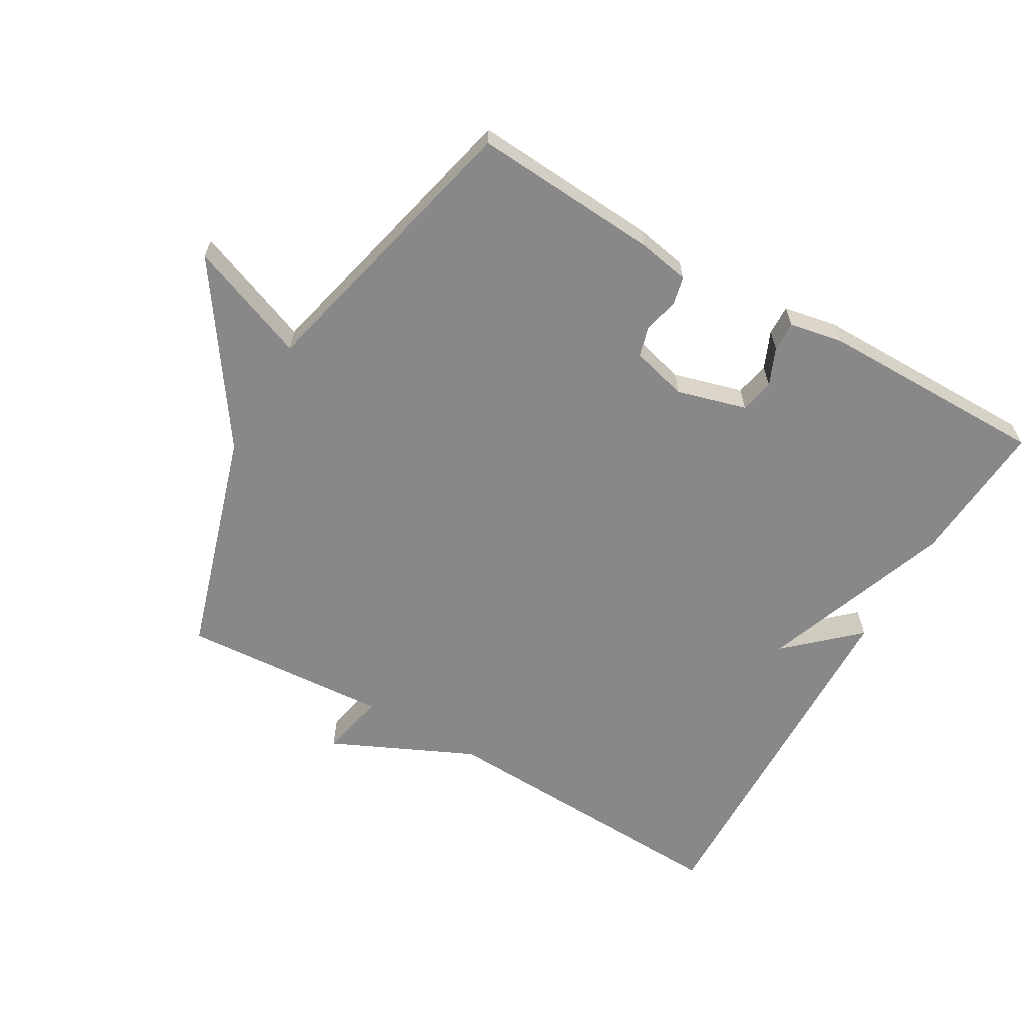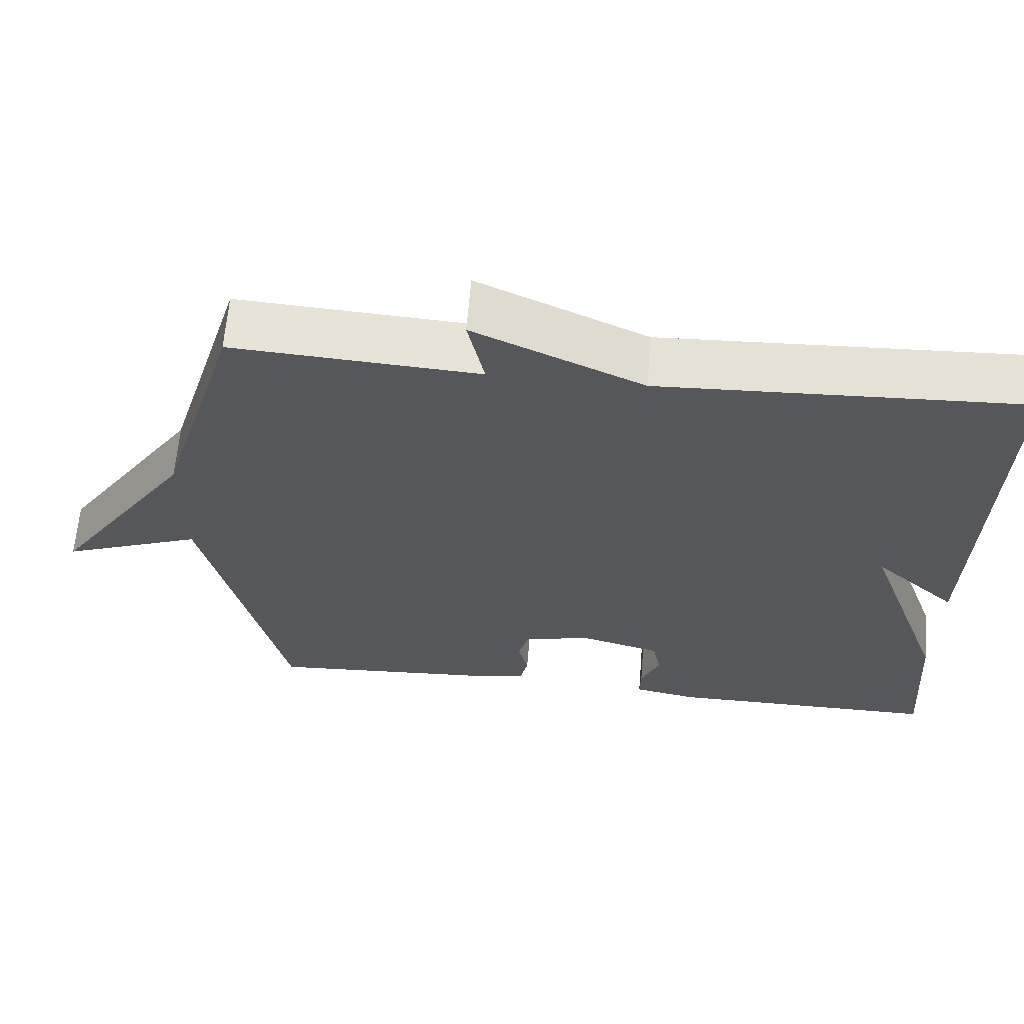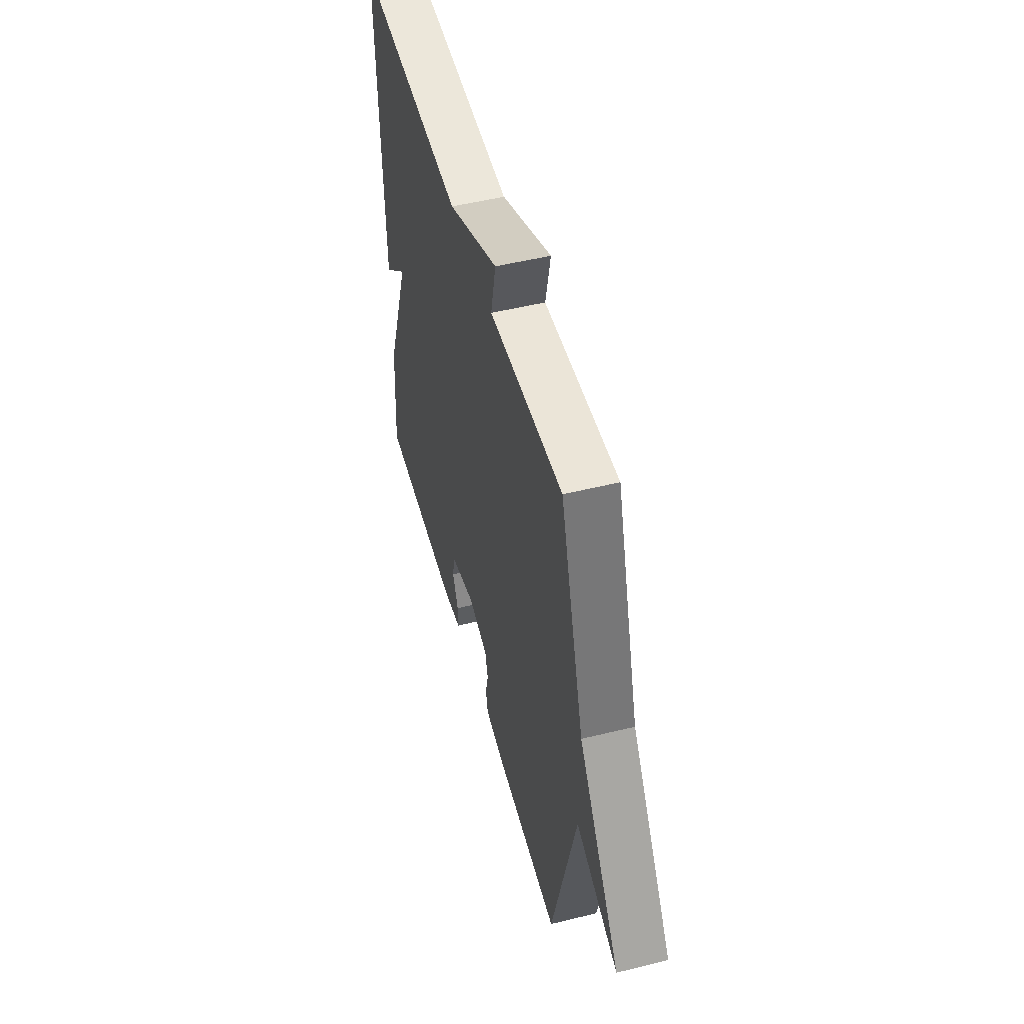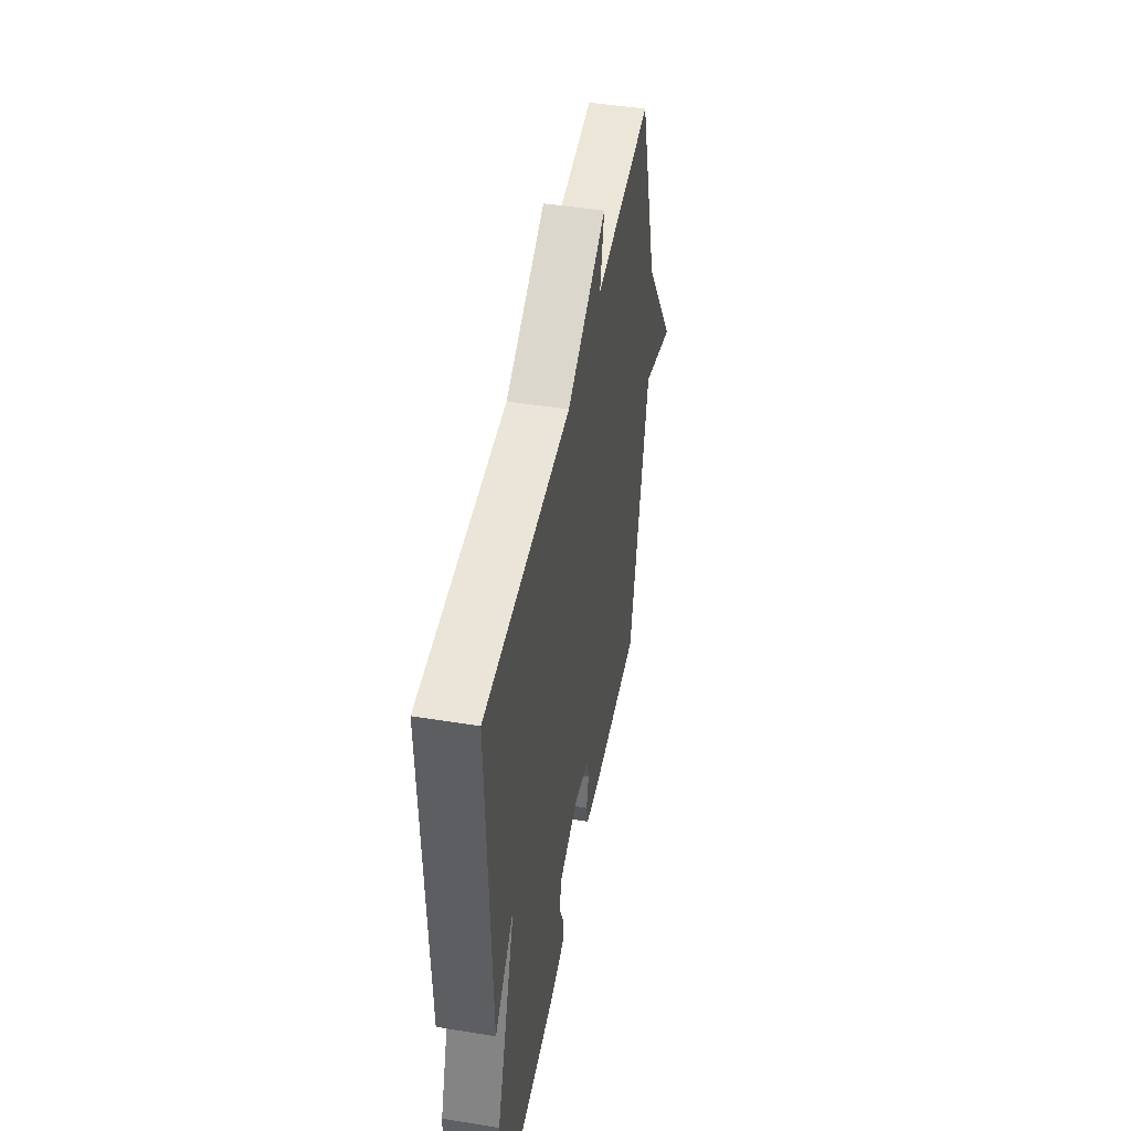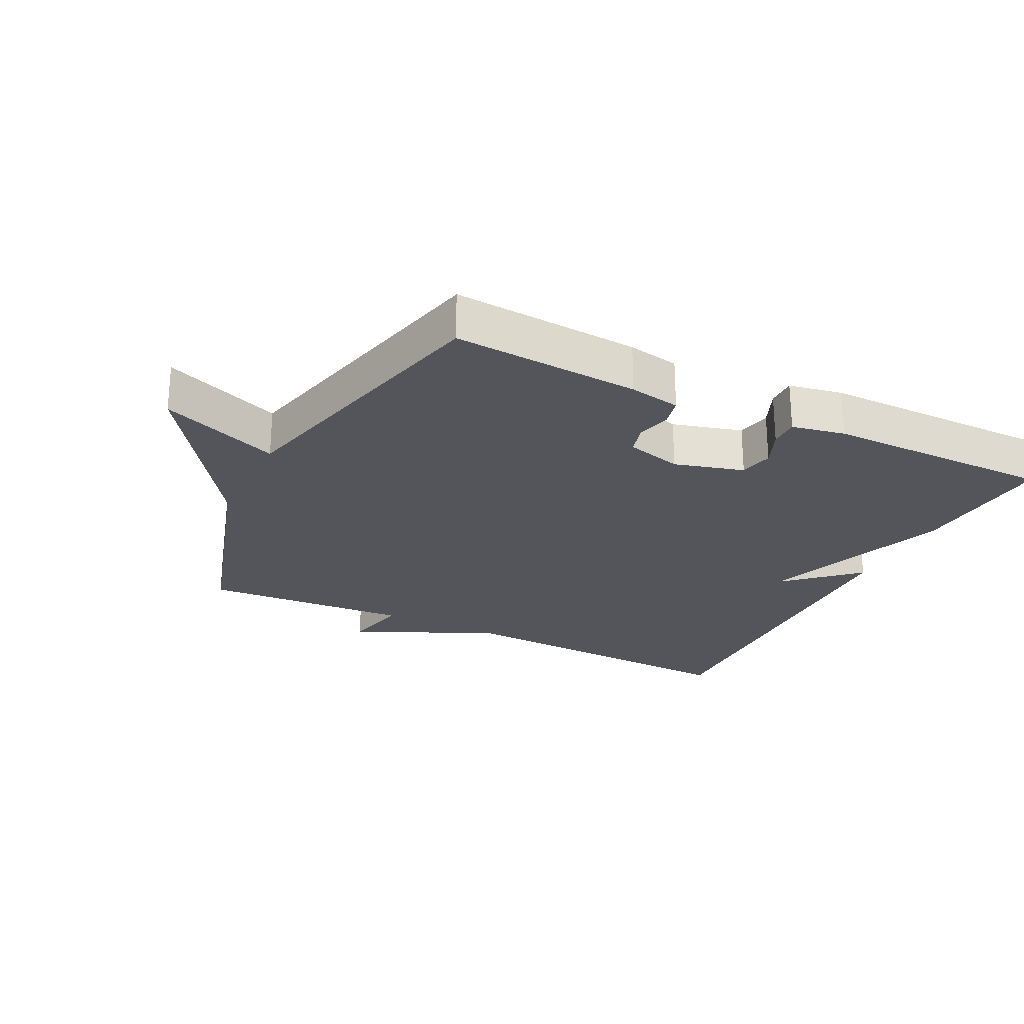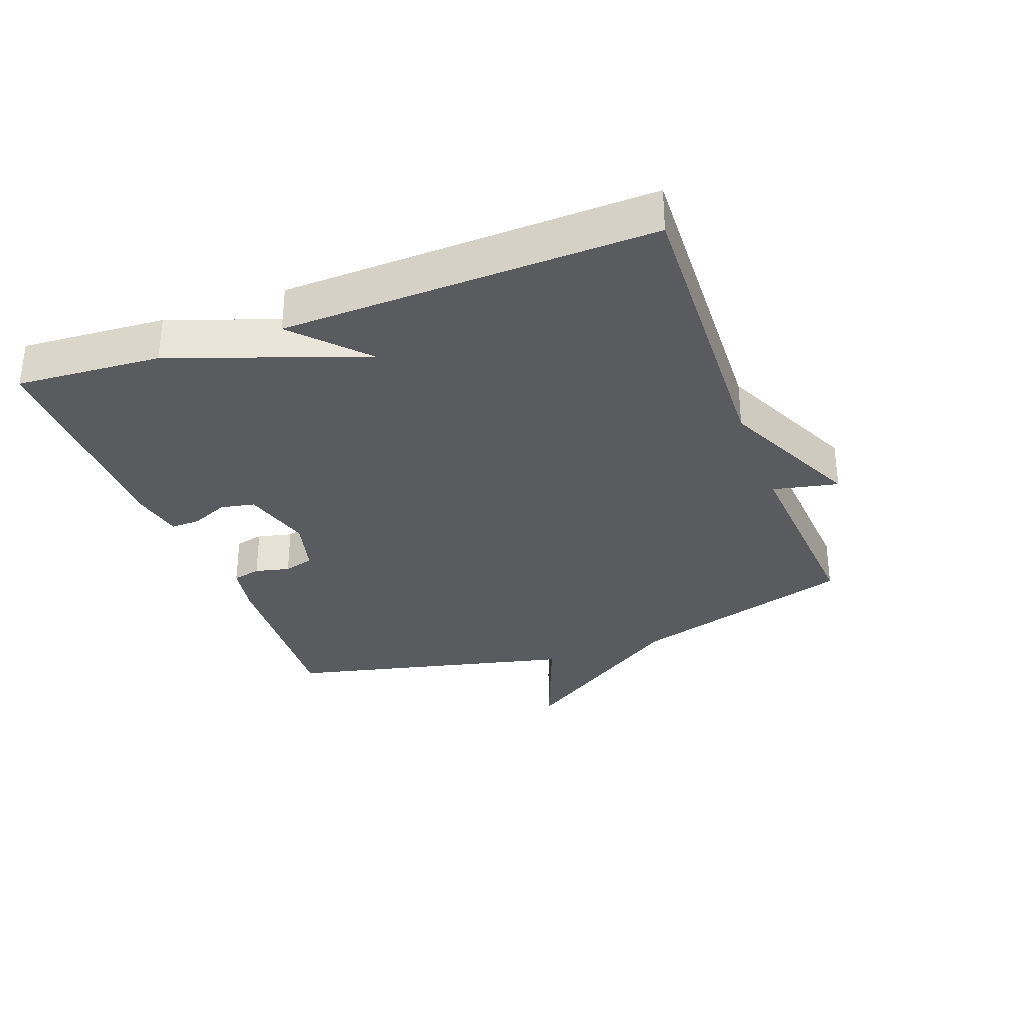
<metadata>
{"format":"obj","ext":"obj","renderer":"f3d","projection":"perspective","resolution":1024,"background":"white","views":[{"elev":-62.7,"azim":150.0,"up":"+Y"},{"elev":63.1,"azim":-175.3,"up":"+Z"},{"elev":50.6,"azim":74.9,"up":"+Z"},{"elev":47.0,"azim":-79.6,"up":"+Z"},{"elev":-24.9,"azim":153.6,"up":"+Y"},{"elev":-32.0,"azim":-69.5,"up":"+Y"}]}
</metadata>
<code>
v 0.5 0.07 0.5
v 0.607 0.07 0.148
v 0.792 0.07 -0.124
v 0.607 0.07 -0.052
v 0.5 0.07 -0.5
v 0.209 0.07 -0.48
v 0.129 0.07 -0.465
v 0.119 0.07 -0.421
v 0.132 0.07 -0.367
v 0.119 0.07 -0.32
v 0.032 0.07 -0.297
v -0.076 0.07 -0.327
v -0.087 0.07 -0.38
v -0.062 0.07 -0.438
v -0.061 0.07 -0.484
v -0.144 0.07 -0.5
v -0.5 0.07 -0.5
v -0.484 0.07 -0.275
v -0.376 0.07 0.024
v -0.484 0.07 -0.075
v -0.5 0.07 0.5
v -0.024 0.07 0.479
v 0.198 0.07 0.581
v 0.176 0.07 0.479
v 0.5 0 0.5
v 0.607 0 0.148
v 0.792 0 -0.124
v 0.607 0 -0.052
v 0.5 0 -0.5
v 0.209 0 -0.48
v 0.129 0 -0.465
v 0.119 0 -0.421
v 0.132 0 -0.367
v 0.119 0 -0.32
v 0.032 0 -0.297
v -0.076 0 -0.327
v -0.087 0 -0.38
v -0.062 0 -0.438
v -0.061 0 -0.484
v -0.144 0 -0.5
v -0.5 0 -0.5
v -0.484 0 -0.275
v -0.376 0 0.024
v -0.484 0 -0.075
v -0.5 0 0.5
v -0.024 0 0.479
v 0.198 0 0.581
v 0.176 0 0.479
f 22 23 24
f 19 20 21 22
f 19 22 24
f 17 18 19
f 16 17 19
f 15 16 19
f 14 15 19
f 13 14 19
f 12 13 19
f 24 1 2
f 19 24 2
f 12 19 2
f 11 12 2
f 7 8 9
f 6 7 9
f 5 6 9
f 4 5 9
f 4 9 10
f 2 3 4
f 2 4 10 11
f 48 47 46
f 46 45 44 43
f 48 46 43
f 43 42 41
f 43 41 40
f 43 40 39
f 43 39 38
f 43 38 37
f 43 37 36
f 26 25 48
f 26 48 43
f 26 43 36
f 26 36 35
f 33 32 31
f 33 31 30
f 33 30 29
f 33 29 28
f 34 33 28
f 28 27 26
f 35 34 28 26
f 1 25 26 2
f 2 26 27 3
f 3 27 28 4
f 4 28 29 5
f 5 29 30 6
f 6 30 31 7
f 7 31 32 8
f 8 32 33 9
f 9 33 34 10
f 10 34 35 11
f 11 35 36 12
f 12 36 37 13
f 13 37 38 14
f 14 38 39 15
f 15 39 40 16
f 16 40 41 17
f 17 41 42 18
f 18 42 43 19
f 19 43 44 20
f 20 44 45 21
f 21 45 46 22
f 22 46 47 23
f 23 47 48 24
f 24 48 25 1

</code>
